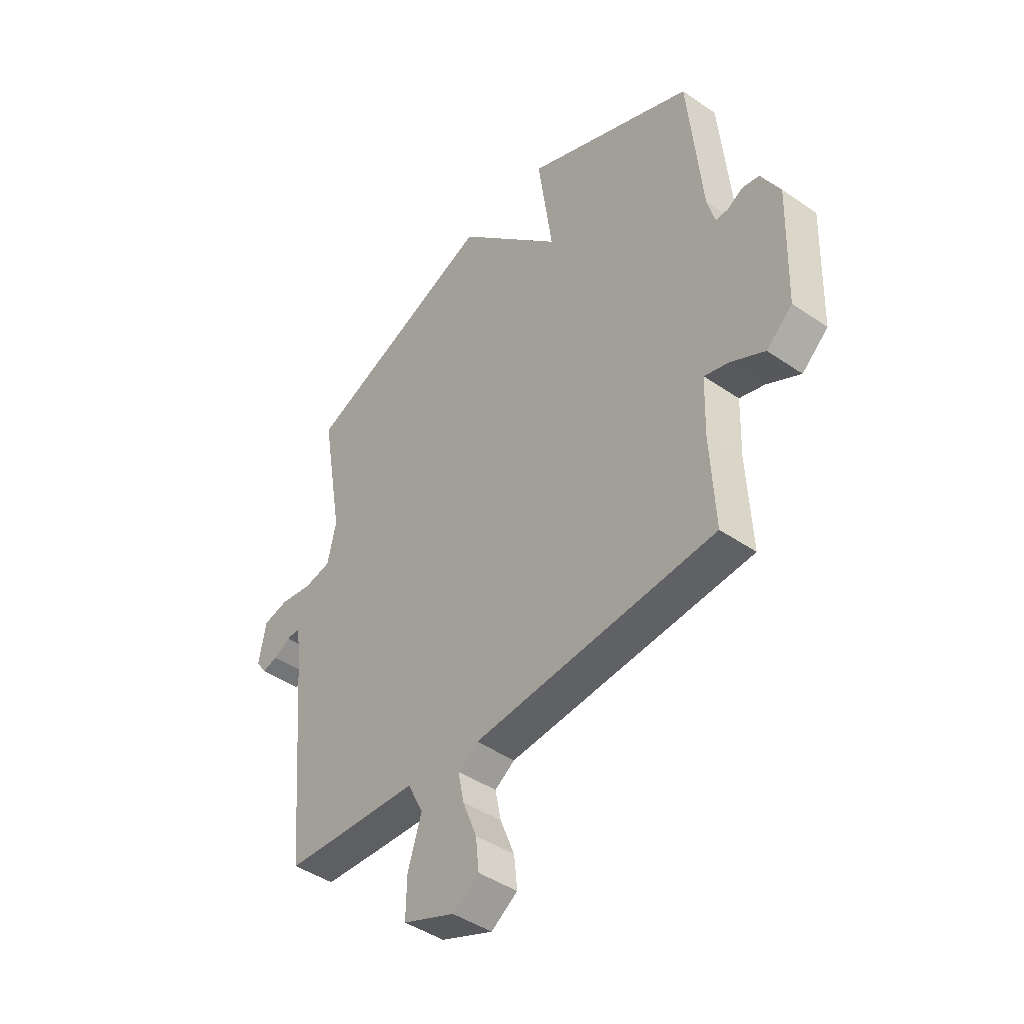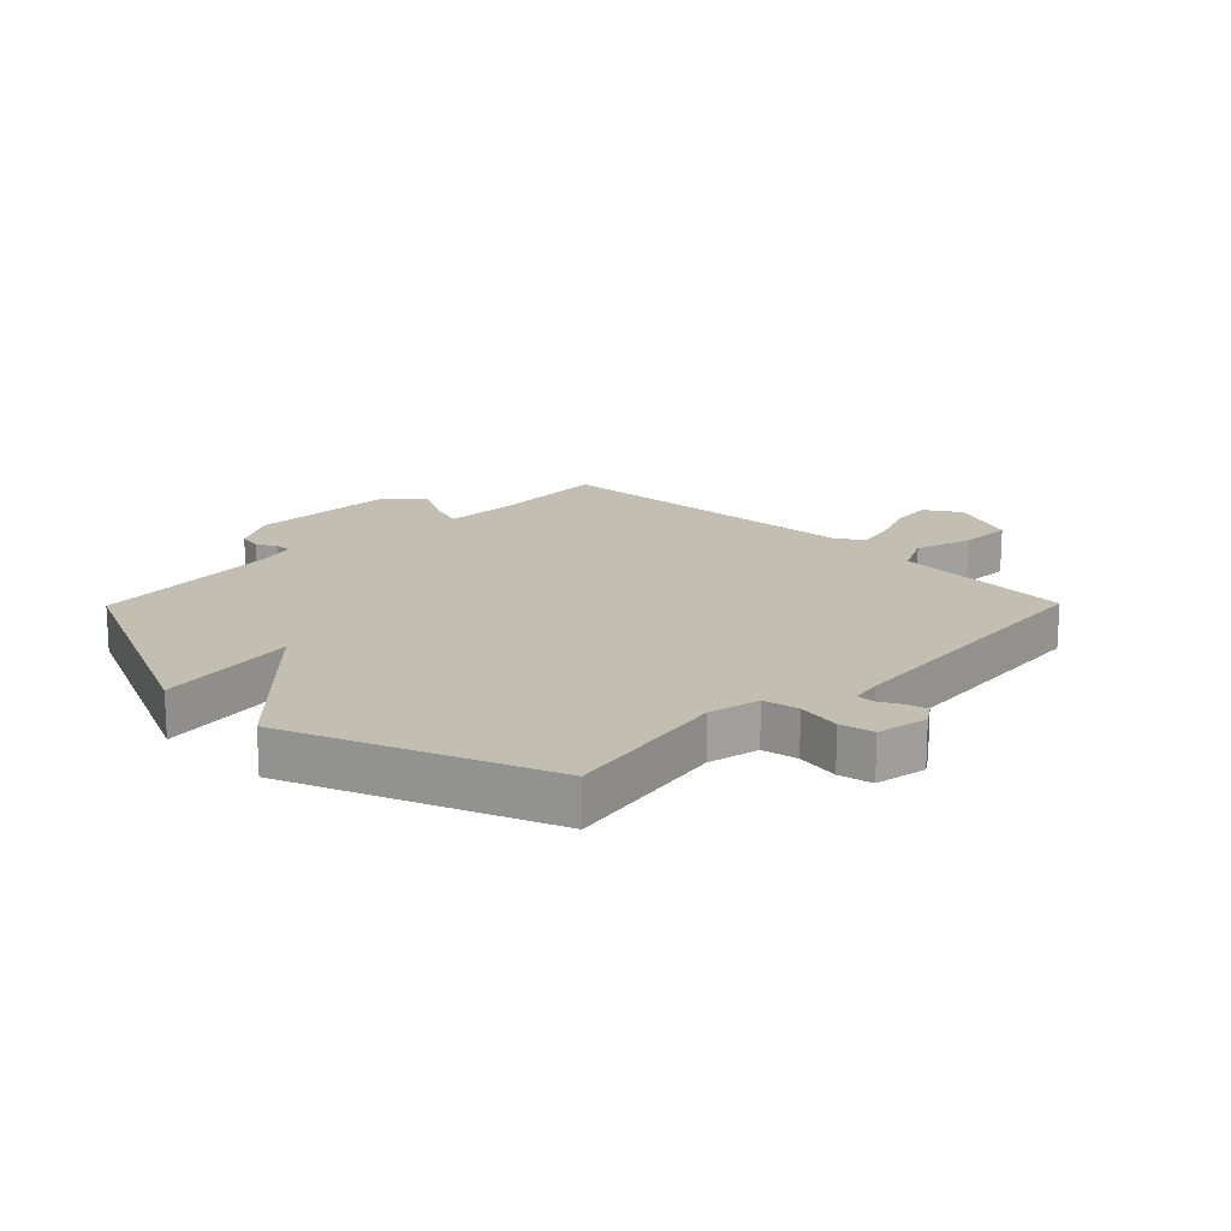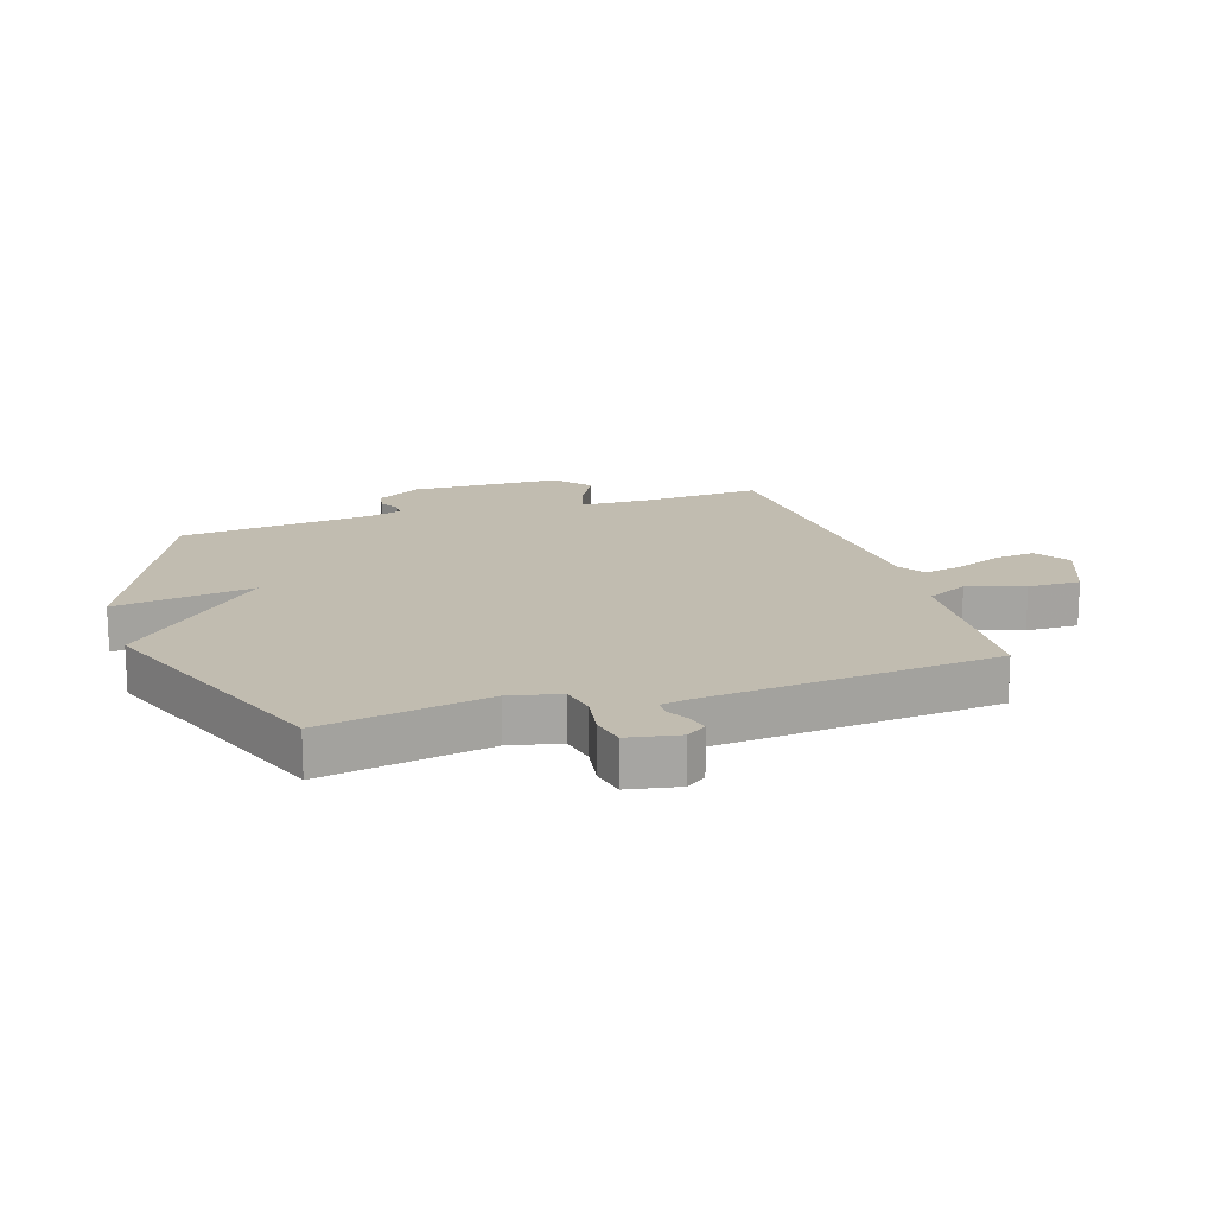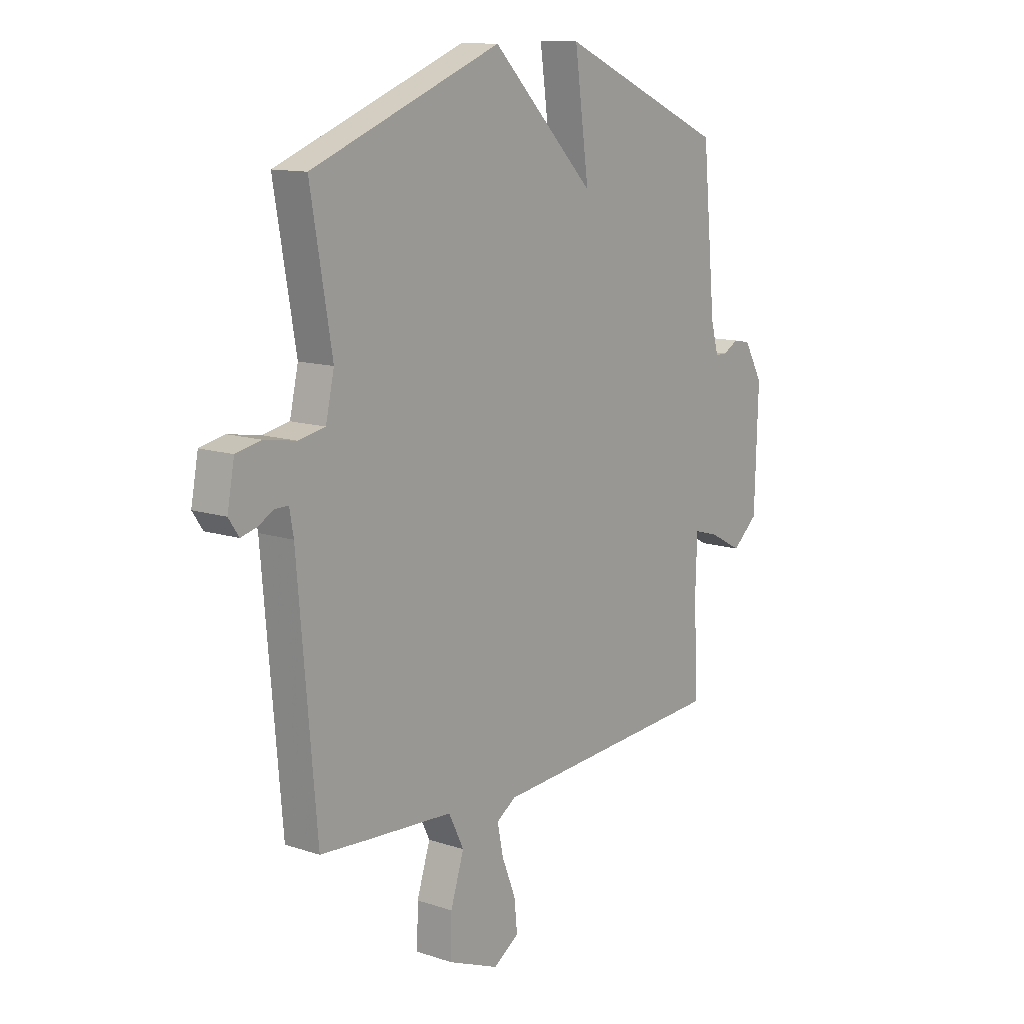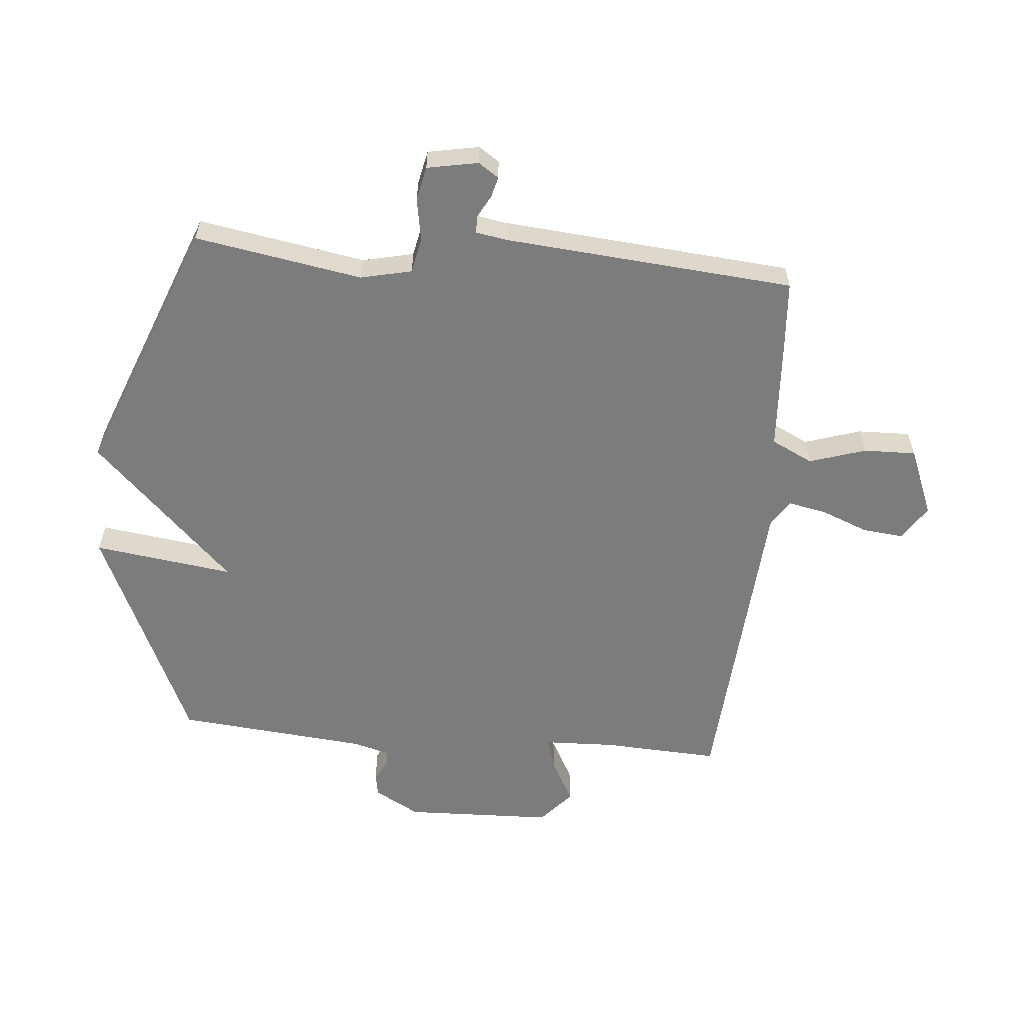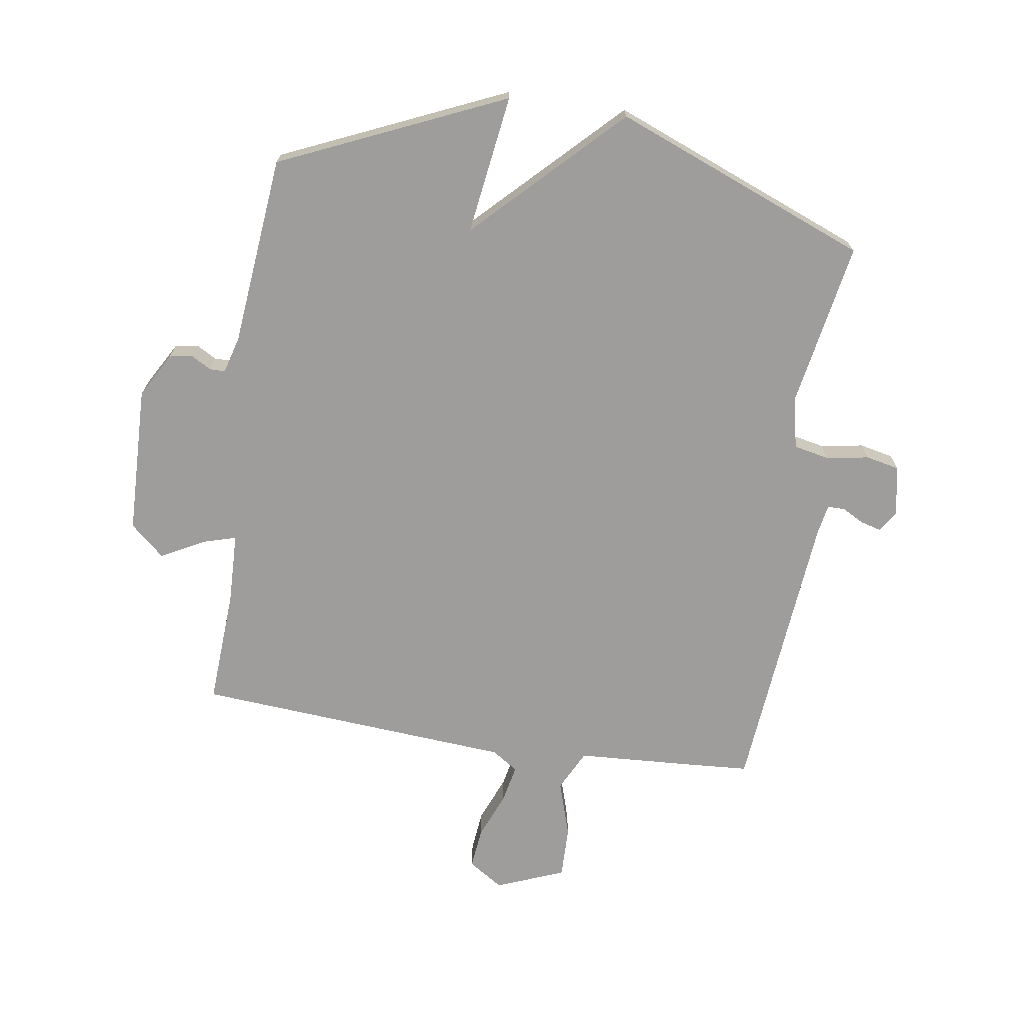
<metadata>
{"format":"obj","ext":"obj","renderer":"f3d","projection":"perspective","resolution":1024,"background":"white","views":[{"elev":-44.0,"azim":-128.9,"up":"+Z"},{"elev":17.5,"azim":44.5,"up":"+Y"},{"elev":16.6,"azim":72.1,"up":"+Y"},{"elev":12.2,"azim":127.9,"up":"+Z"},{"elev":-58.8,"azim":85.0,"up":"+Y"},{"elev":-70.5,"azim":-8.8,"up":"+Y"}]}
</metadata>
<code>
v -0.5 0.07 0.5
v -0.126 0.07 0.667
v -0.158 0.07 0.434
v 0.074 0.07 0.667
v 0.5 0.07 0.5
v 0.452 0.07 0.222
v 0.471 0.07 0.137
v 0.53 0.07 0.125
v 0.602 0.07 0.137
v 0.658 0.07 0.125
v 0.674 0.07 0.04
v 0.651 0.07 0.006
v 0.617 0.07 0.015
v 0.58 0.07 0.035
v 0.551 0.07 0.035
v 0.542 0.07 -0.016
v 0.5 0.07 -0.5
v 0.384 0.07 -0.508
v 0.199 0.07 -0.519
v 0.165 0.07 -0.588
v 0.195 0.07 -0.682
v 0.197 0.07 -0.769
v 0.083 0.07 -0.815
v 0.025 0.07 -0.777
v 0.032 0.07 -0.709
v 0.063 0.07 -0.631
v 0.076 0.07 -0.567
v 0.032 0.07 -0.538
v -0.5 0.07 -0.5
v -0.49 0.07 -0.306
v -0.494 0.07 -0.187
v -0.549 0.07 -0.203
v -0.622 0.07 -0.242
v -0.679 0.07 -0.192
v -0.687 0.07 0.057
v -0.645 0.07 0.132
v -0.607 0.07 0.139
v -0.573 0.07 0.12
v -0.547 0.07 0.12
v -0.53 0.07 0.182
v -0.5 0 0.5
v -0.126 0 0.667
v -0.158 0 0.434
v 0.074 0 0.667
v 0.5 0 0.5
v 0.452 0 0.222
v 0.471 0 0.137
v 0.53 0 0.125
v 0.602 0 0.137
v 0.658 0 0.125
v 0.674 0 0.04
v 0.651 0 0.006
v 0.617 0 0.015
v 0.58 0 0.035
v 0.551 0 0.035
v 0.542 0 -0.016
v 0.5 0 -0.5
v 0.384 0 -0.508
v 0.199 0 -0.519
v 0.165 0 -0.588
v 0.195 0 -0.682
v 0.197 0 -0.769
v 0.083 0 -0.815
v 0.025 0 -0.777
v 0.032 0 -0.709
v 0.063 0 -0.631
v 0.076 0 -0.567
v 0.032 0 -0.538
v -0.5 0 -0.5
v -0.49 0 -0.306
v -0.494 0 -0.187
v -0.549 0 -0.203
v -0.622 0 -0.242
v -0.679 0 -0.192
v -0.687 0 0.057
v -0.645 0 0.132
v -0.607 0 0.139
v -0.573 0 0.12
v -0.547 0 0.12
v -0.53 0 0.182
f 36 37 38
f 35 36 38
f 34 35 38
f 33 34 38
f 32 33 38
f 31 32 38 39
f 28 29 30
f 28 30 31
f 31 39 40
f 28 31 40
f 27 28 40
f 24 25 26
f 23 24 26
f 22 23 26
f 21 22 26
f 20 21 26
f 19 20 26 27
f 16 17 18 19
f 27 40 1
f 19 27 1
f 16 19 1
f 15 16 1
f 12 13 14
f 11 12 14
f 10 11 14
f 9 10 14
f 8 9 14
f 3 4 5 6
f 3 6 7
f 1 2 3
f 1 3 7
f 15 1 7
f 7 8 14 15
f 78 77 76
f 78 76 75
f 78 75 74
f 78 74 73
f 78 73 72
f 79 78 72 71
f 70 69 68
f 71 70 68
f 80 79 71
f 80 71 68
f 80 68 67
f 66 65 64
f 66 64 63
f 66 63 62
f 66 62 61
f 66 61 60
f 67 66 60 59
f 59 58 57 56
f 41 80 67
f 41 67 59
f 41 59 56
f 41 56 55
f 54 53 52
f 54 52 51
f 54 51 50
f 54 50 49
f 54 49 48
f 46 45 44 43
f 47 46 43
f 43 42 41
f 47 43 41
f 47 41 55
f 55 54 48 47
f 1 41 42 2
f 2 42 43 3
f 3 43 44 4
f 4 44 45 5
f 5 45 46 6
f 6 46 47 7
f 7 47 48 8
f 8 48 49 9
f 9 49 50 10
f 10 50 51 11
f 11 51 52 12
f 12 52 53 13
f 13 53 54 14
f 14 54 55 15
f 15 55 56 16
f 16 56 57 17
f 17 57 58 18
f 18 58 59 19
f 19 59 60 20
f 20 60 61 21
f 21 61 62 22
f 22 62 63 23
f 23 63 64 24
f 24 64 65 25
f 25 65 66 26
f 26 66 67 27
f 27 67 68 28
f 28 68 69 29
f 29 69 70 30
f 30 70 71 31
f 31 71 72 32
f 32 72 73 33
f 33 73 74 34
f 34 74 75 35
f 35 75 76 36
f 36 76 77 37
f 37 77 78 38
f 38 78 79 39
f 39 79 80 40
f 40 80 41 1

</code>
